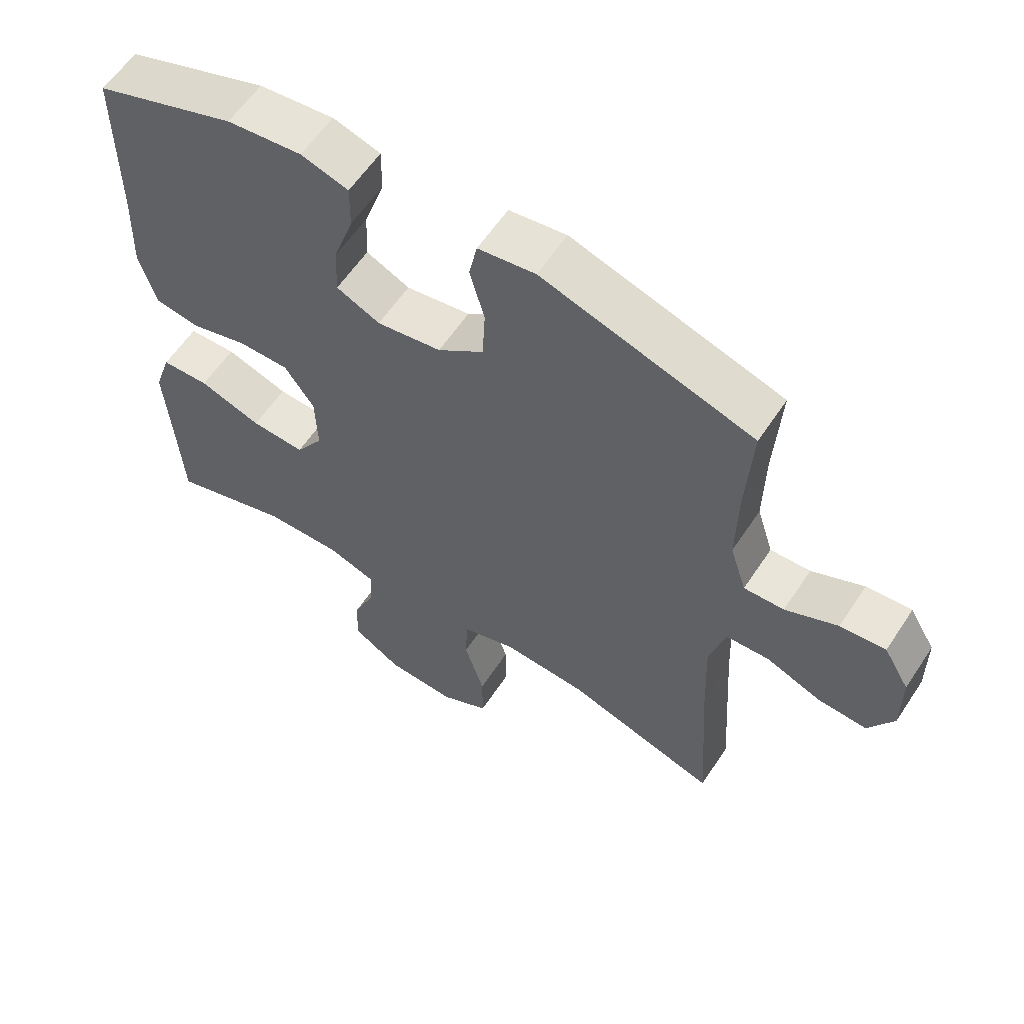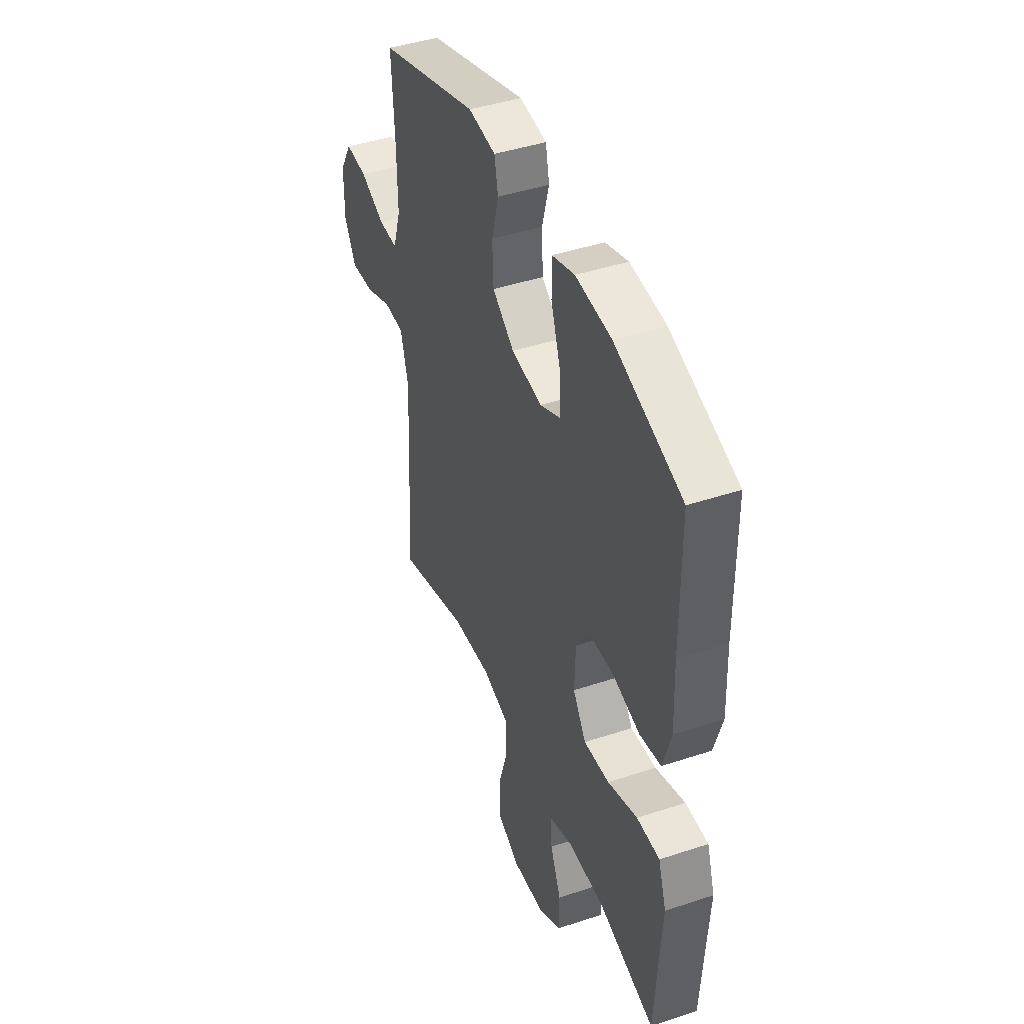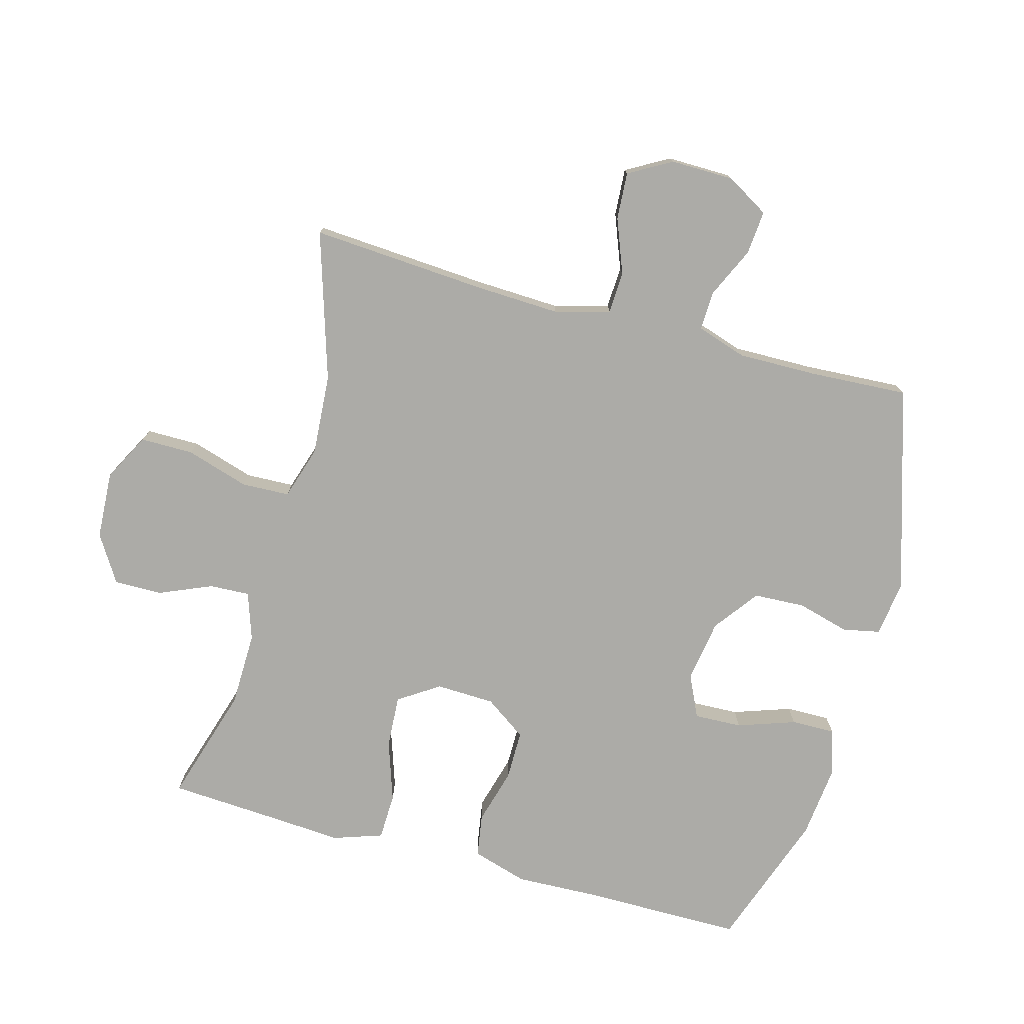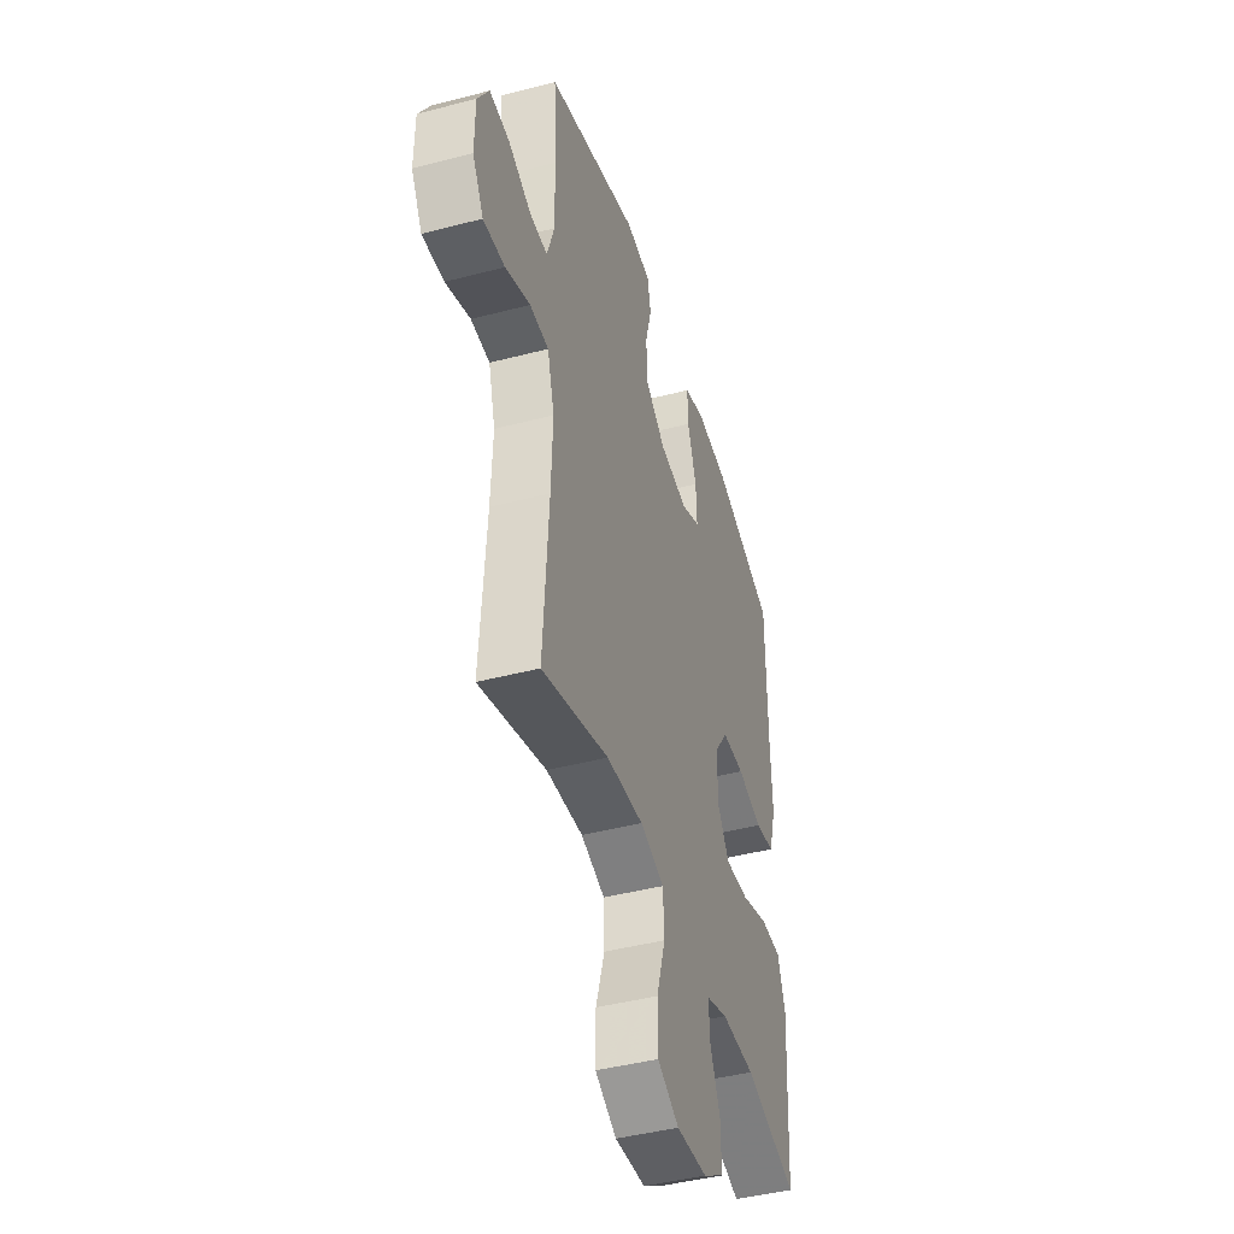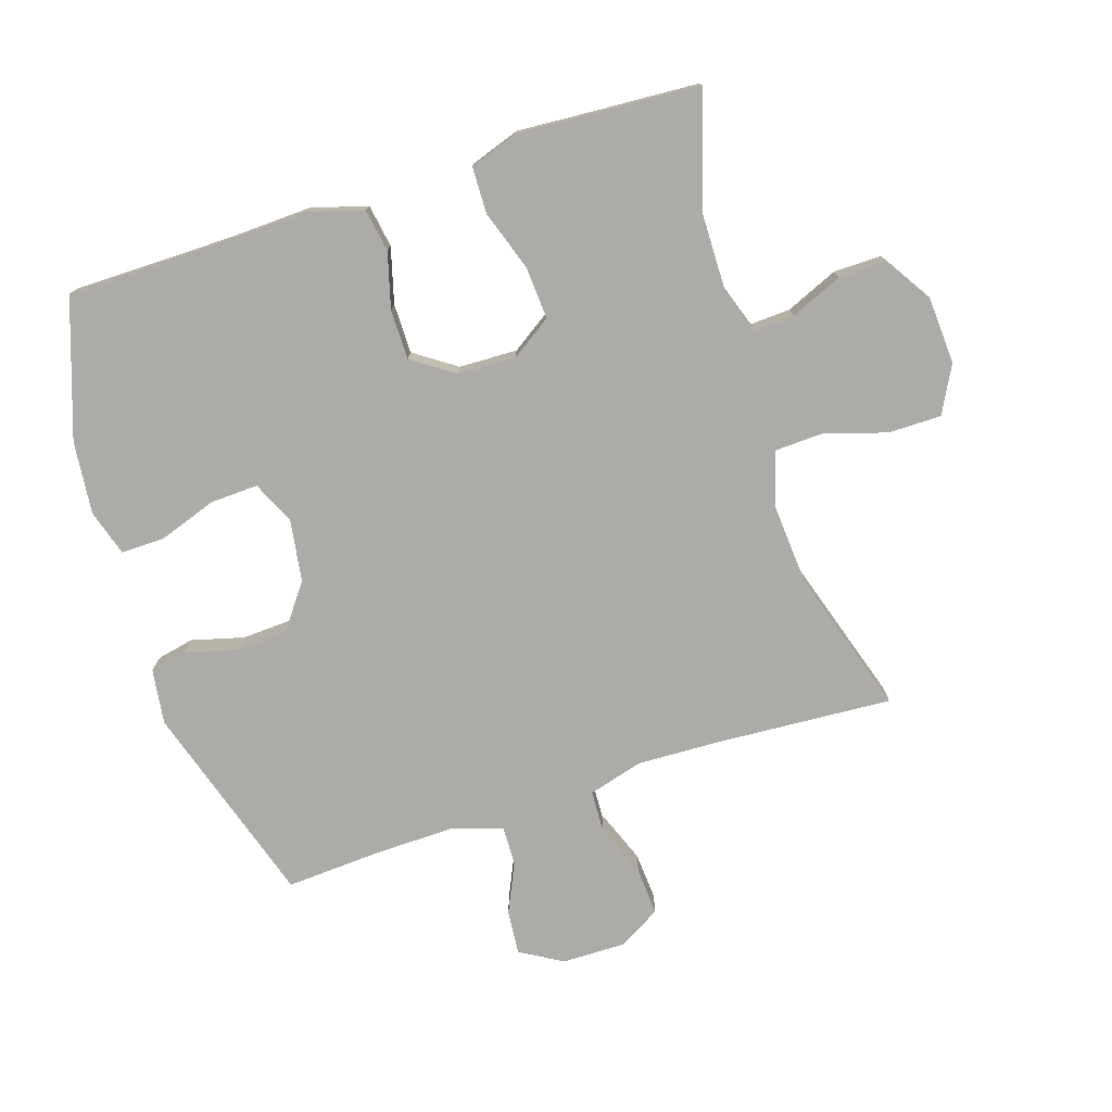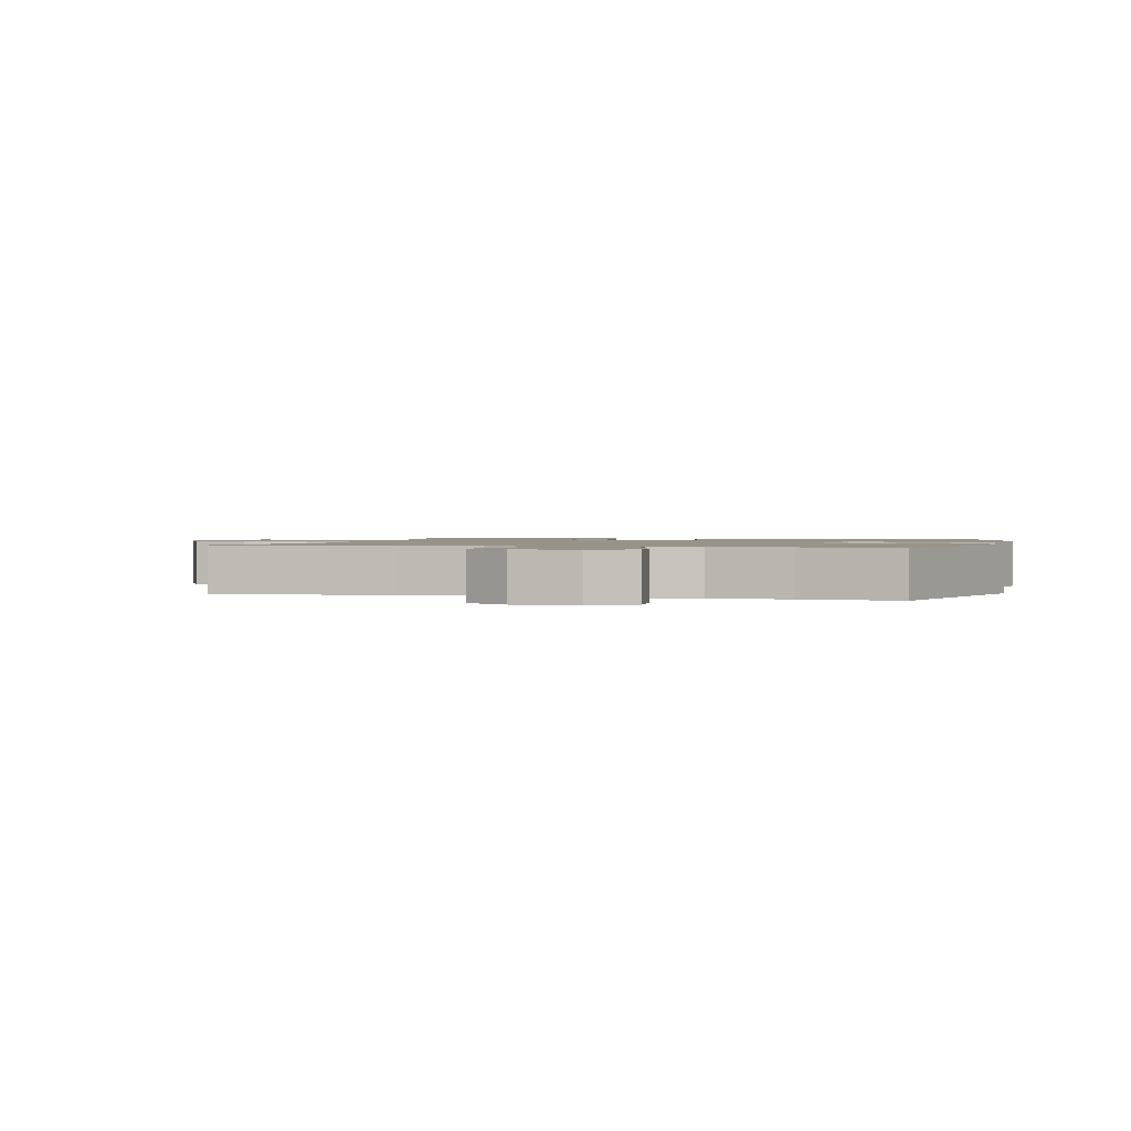
<metadata>
{"format":"obj","ext":"obj","renderer":"f3d","projection":"perspective","resolution":1024,"background":"white","views":[{"elev":59.5,"azim":-146.7,"up":"+Z"},{"elev":43.4,"azim":68.6,"up":"+Z"},{"elev":-76.3,"azim":-105.4,"up":"+Y"},{"elev":-43.9,"azim":-72.9,"up":"+Z"},{"elev":-76.4,"azim":108.0,"up":"+Y"},{"elev":1.3,"azim":-75.1,"up":"+Y"}]}
</metadata>
<code>
v 0.5 0.07 0.5
v 0.501 0.07 0.25
v 0.506 0.07 0.12
v 0.48 0.07 0.033
v 0.413 0.07 0.022
v 0.326 0.07 0.046
v 0.248 0.07 0.046
v 0.203 0.07 -0.019
v 0.2 0.07 -0.111
v 0.242 0.07 -0.174
v 0.324 0.07 -0.169
v 0.419 0.07 -0.137
v 0.492 0.07 -0.139
v 0.518 0.07 -0.216
v 0.51 0.07 -0.335
v 0.5 0.07 -0.5
v 0.318 0.07 -0.445
v 0.201 0.07 -0.443
v 0.127 0.07 -0.468
v 0.13 0.07 -0.531
v 0.165 0.07 -0.613
v 0.166 0.07 -0.688
v 0.093 0.07 -0.734
v -0.013 0.07 -0.74
v -0.087 0.07 -0.701
v -0.087 0.07 -0.618
v -0.057 0.07 -0.52
v -0.06 0.07 -0.445
v -0.143 0.07 -0.419
v -0.27 0.07 -0.428
v -0.5 0.07 -0.5
v -0.482 0.07 -0.225
v -0.477 0.07 -0.094
v -0.501 0.07 -0.008
v -0.566 0.07 -0.005
v -0.651 0.07 -0.038
v -0.725 0.07 -0.043
v -0.763 0.07 0.024
v -0.762 0.07 0.123
v -0.723 0.07 0.189
v -0.654 0.07 0.183
v -0.575 0.07 0.147
v -0.514 0.07 0.145
v -0.489 0.07 0.223
v -0.491 0.07 0.347
v -0.5 0.07 0.5
v -0.181 0.07 0.599
v -0.094 0.07 0.587
v -0.082 0.07 0.529
v -0.104 0.07 0.447
v -0.1 0.07 0.367
v -0.03 0.07 0.315
v 0.068 0.07 0.3
v 0.134 0.07 0.331
v 0.131 0.07 0.406
v 0.1 0.07 0.496
v 0.099 0.07 0.565
v 0.171 0.07 0.587
v 0.285 0.07 0.575
v 0.5 0 0.5
v 0.501 0 0.25
v 0.506 0 0.12
v 0.48 0 0.033
v 0.413 0 0.022
v 0.326 0 0.046
v 0.248 0 0.046
v 0.203 0 -0.019
v 0.2 0 -0.111
v 0.242 0 -0.174
v 0.324 0 -0.169
v 0.419 0 -0.137
v 0.492 0 -0.139
v 0.518 0 -0.216
v 0.51 0 -0.335
v 0.5 0 -0.5
v 0.318 0 -0.445
v 0.201 0 -0.443
v 0.127 0 -0.468
v 0.13 0 -0.531
v 0.165 0 -0.613
v 0.166 0 -0.688
v 0.093 0 -0.734
v -0.013 0 -0.74
v -0.087 0 -0.701
v -0.087 0 -0.618
v -0.057 0 -0.52
v -0.06 0 -0.445
v -0.143 0 -0.419
v -0.27 0 -0.428
v -0.5 0 -0.5
v -0.482 0 -0.225
v -0.477 0 -0.094
v -0.501 0 -0.008
v -0.566 0 -0.005
v -0.651 0 -0.038
v -0.725 0 -0.043
v -0.763 0 0.024
v -0.762 0 0.123
v -0.723 0 0.189
v -0.654 0 0.183
v -0.575 0 0.147
v -0.514 0 0.145
v -0.489 0 0.223
v -0.491 0 0.347
v -0.5 0 0.5
v -0.181 0 0.599
v -0.094 0 0.587
v -0.082 0 0.529
v -0.104 0 0.447
v -0.1 0 0.367
v -0.03 0 0.315
v 0.068 0 0.3
v 0.134 0 0.331
v 0.131 0 0.406
v 0.1 0 0.496
v 0.099 0 0.565
v 0.171 0 0.587
v 0.285 0 0.575
f 59 1 2
f 58 59 2
f 57 58 2
f 56 57 2
f 55 56 2
f 4 5 6
f 3 4 6
f 2 3 6
f 55 2 6
f 54 55 6
f 53 54 6 7
f 52 53 7 8
f 51 52 8 9
f 48 49 50
f 47 48 50
f 46 47 50
f 45 46 50
f 44 45 50 51
f 43 44 51 9
f 40 41 42
f 39 40 42
f 38 39 42
f 37 38 42
f 36 37 42
f 35 36 42
f 34 35 42 43
f 43 9 10
f 34 43 10
f 33 34 10
f 30 31 32
f 32 33 10
f 30 32 10
f 29 30 10
f 25 26 27
f 24 25 27
f 23 24 27
f 22 23 27
f 21 22 27
f 20 21 27
f 19 20 27 28
f 29 10 11
f 28 29 11
f 19 28 11
f 18 19 11
f 15 16 17
f 15 17 18
f 14 15 18
f 13 14 18
f 12 13 18
f 11 12 18
f 61 60 118
f 61 118 117
f 61 117 116
f 61 116 115
f 61 115 114
f 65 64 63
f 65 63 62
f 65 62 61
f 65 61 114
f 65 114 113
f 66 65 113 112
f 67 66 112 111
f 68 67 111 110
f 109 108 107
f 109 107 106
f 109 106 105
f 109 105 104
f 110 109 104 103
f 68 110 103 102
f 101 100 99
f 101 99 98
f 101 98 97
f 101 97 96
f 101 96 95
f 101 95 94
f 102 101 94 93
f 69 68 102
f 69 102 93
f 69 93 92
f 91 90 89
f 69 92 91
f 69 91 89
f 69 89 88
f 86 85 84
f 86 84 83
f 86 83 82
f 86 82 81
f 86 81 80
f 86 80 79
f 87 86 79 78
f 70 69 88
f 70 88 87
f 70 87 78
f 70 78 77
f 76 75 74
f 77 76 74
f 77 74 73
f 77 73 72
f 77 72 71
f 77 71 70
f 1 60 61 2
f 2 61 62 3
f 3 62 63 4
f 4 63 64 5
f 5 64 65 6
f 6 65 66 7
f 7 66 67 8
f 8 67 68 9
f 9 68 69 10
f 10 69 70 11
f 11 70 71 12
f 12 71 72 13
f 13 72 73 14
f 14 73 74 15
f 15 74 75 16
f 16 75 76 17
f 17 76 77 18
f 18 77 78 19
f 19 78 79 20
f 20 79 80 21
f 21 80 81 22
f 22 81 82 23
f 23 82 83 24
f 24 83 84 25
f 25 84 85 26
f 26 85 86 27
f 27 86 87 28
f 28 87 88 29
f 29 88 89 30
f 30 89 90 31
f 31 90 91 32
f 32 91 92 33
f 33 92 93 34
f 34 93 94 35
f 35 94 95 36
f 36 95 96 37
f 37 96 97 38
f 38 97 98 39
f 39 98 99 40
f 40 99 100 41
f 41 100 101 42
f 42 101 102 43
f 43 102 103 44
f 44 103 104 45
f 45 104 105 46
f 46 105 106 47
f 47 106 107 48
f 48 107 108 49
f 49 108 109 50
f 50 109 110 51
f 51 110 111 52
f 52 111 112 53
f 53 112 113 54
f 54 113 114 55
f 55 114 115 56
f 56 115 116 57
f 57 116 117 58
f 58 117 118 59
f 59 118 60 1

</code>
